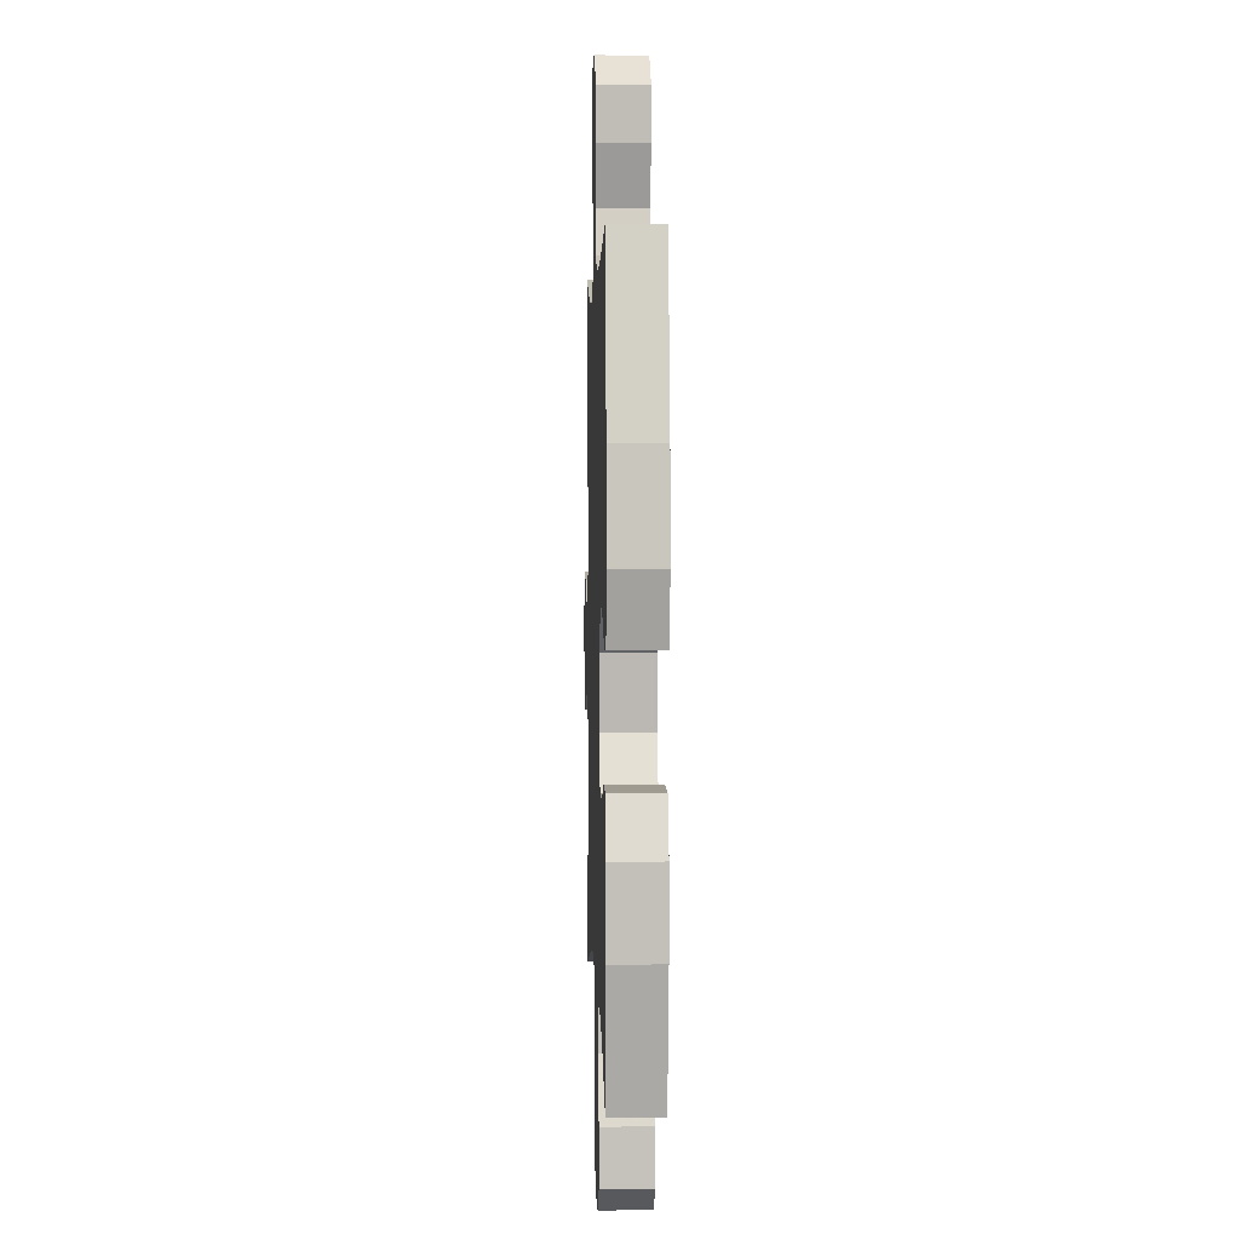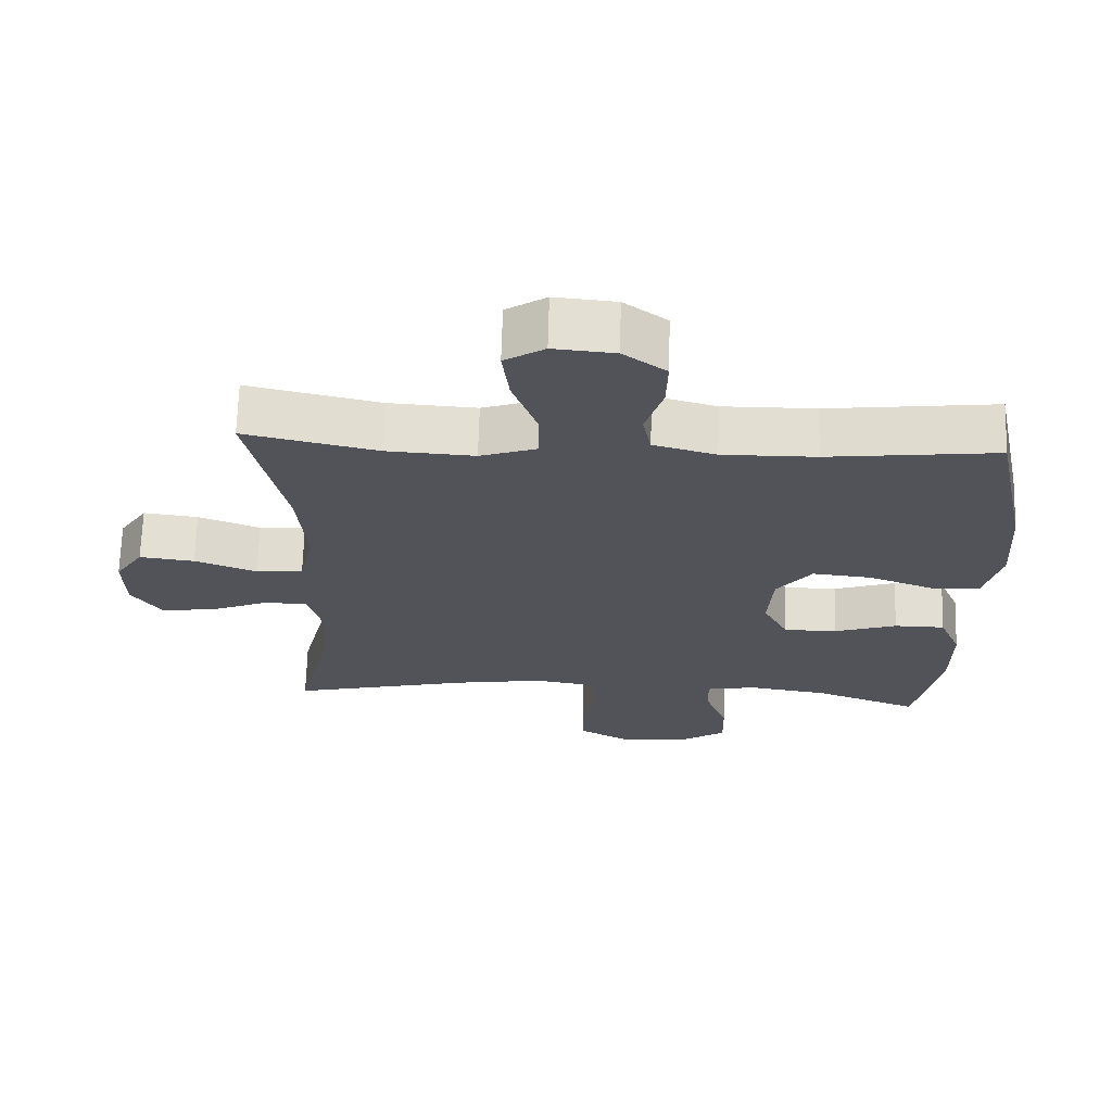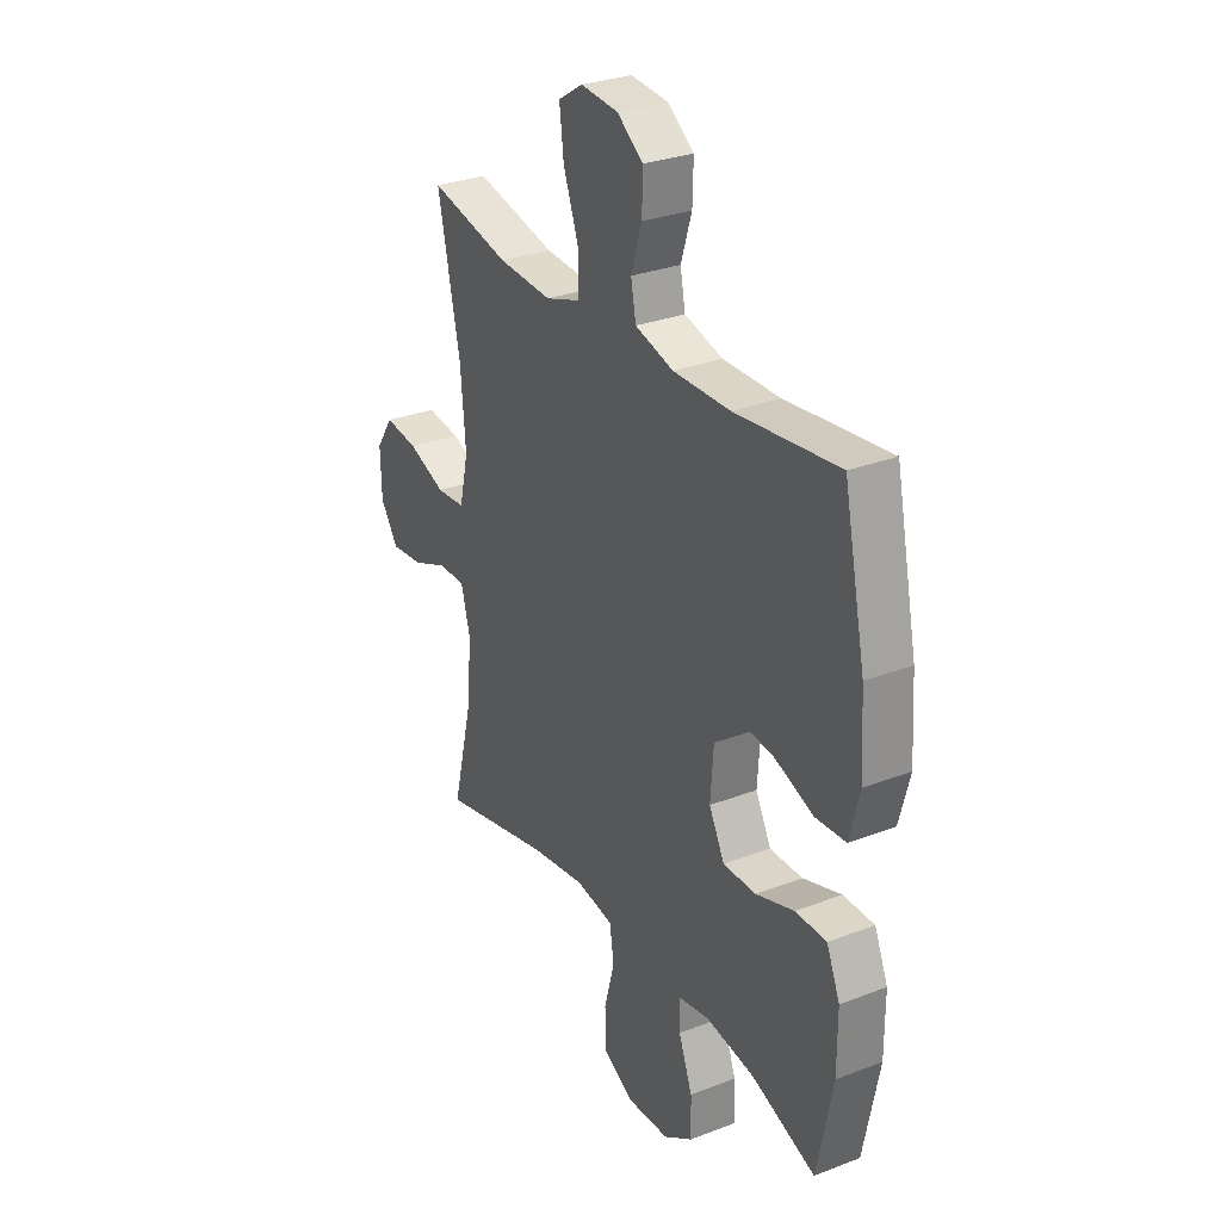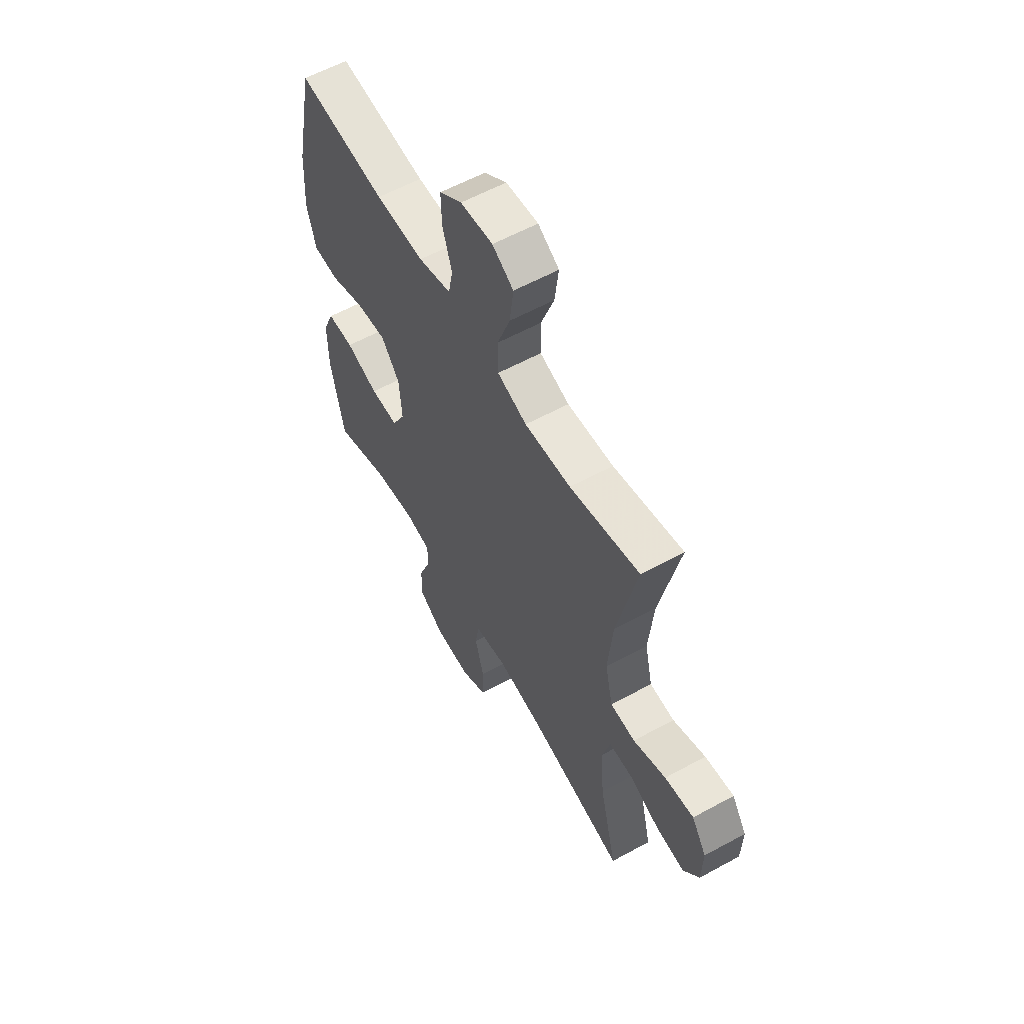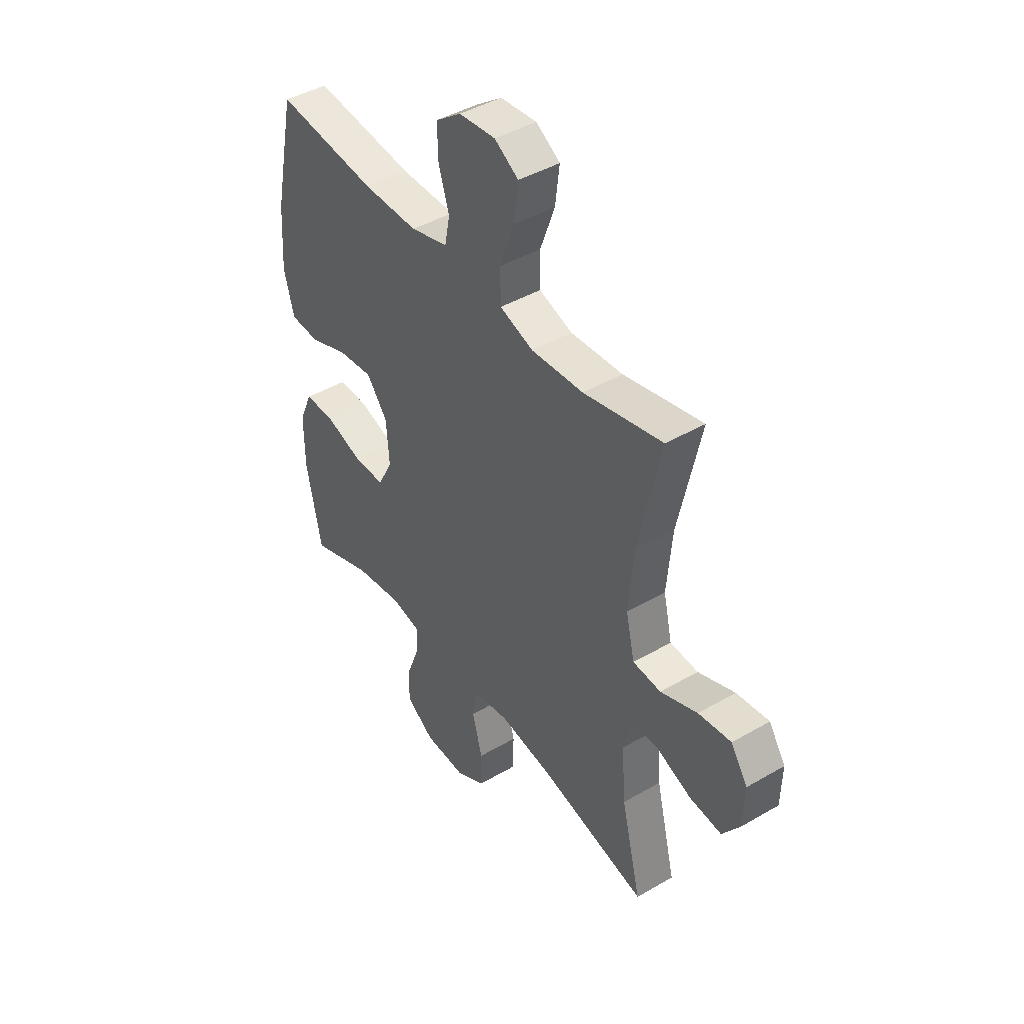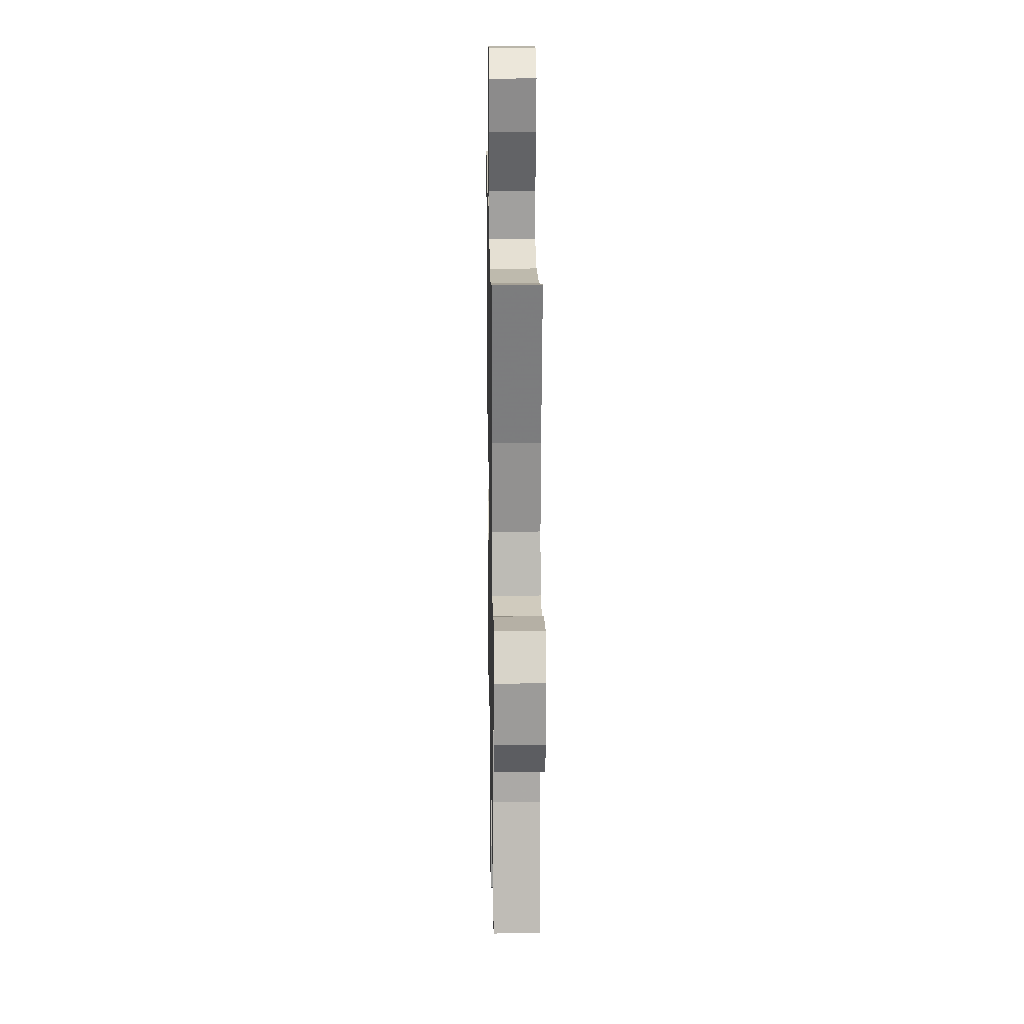
<metadata>
{"format":"obj","ext":"obj","renderer":"f3d","projection":"perspective","resolution":1024,"background":"white","views":[{"elev":3.3,"azim":-91.8,"up":"+Z"},{"elev":67.5,"azim":-178.4,"up":"+Z"},{"elev":29.4,"azim":-119.6,"up":"+Z"},{"elev":59.2,"azim":60.7,"up":"+Z"},{"elev":43.6,"azim":55.5,"up":"+Z"},{"elev":19.1,"azim":89.0,"up":"+Z"}]}
</metadata>
<code>
v 0.5 0.07 0.5
v 0.448 0.07 0.257
v 0.436 0.07 0.119
v 0.457 0.07 0.028
v 0.524 0.07 0.023
v 0.612 0.07 0.057
v 0.69 0.07 0.067
v 0.73 0.07 0.007
v 0.728 0.07 -0.084
v 0.686 0.07 -0.145
v 0.61 0.07 -0.137
v 0.526 0.07 -0.103
v 0.463 0.07 -0.103
v 0.442 0.07 -0.182
v 0.452 0.07 -0.305
v 0.5 0.07 -0.5
v 0.243 0.07 -0.44
v 0.113 0.07 -0.42
v 0.025 0.07 -0.435
v 0.015 0.07 -0.5
v 0.039 0.07 -0.59
v 0.037 0.07 -0.669
v -0.034 0.07 -0.708
v -0.133 0.07 -0.704
v -0.201 0.07 -0.659
v -0.199 0.07 -0.582
v -0.167 0.07 -0.498
v -0.166 0.07 -0.439
v -0.237 0.07 -0.426
v -0.351 0.07 -0.444
v -0.5 0.07 -0.5
v -0.536 0.07 -0.32
v -0.536 0.07 -0.205
v -0.505 0.07 -0.132
v -0.433 0.07 -0.131
v -0.344 0.07 -0.16
v -0.268 0.07 -0.16
v -0.232 0.07 -0.091
v -0.239 0.07 0.006
v -0.289 0.07 0.07
v -0.373 0.07 0.061
v -0.466 0.07 0.026
v -0.536 0.07 0.03
v -0.56 0.07 0.12
v -0.551 0.07 0.258
v -0.5 0.07 0.5
v -0.26 0.07 0.473
v -0.128 0.07 0.472
v -0.039 0.07 0.497
v -0.027 0.07 0.558
v -0.052 0.07 0.637
v -0.054 0.07 0.71
v 0.007 0.07 0.755
v 0.094 0.07 0.763
v 0.151 0.07 0.727
v 0.141 0.07 0.646
v 0.106 0.07 0.55
v 0.107 0.07 0.476
v 0.187 0.07 0.449
v 0.312 0.07 0.457
v 0.5 0 0.5
v 0.448 0 0.257
v 0.436 0 0.119
v 0.457 0 0.028
v 0.524 0 0.023
v 0.612 0 0.057
v 0.69 0 0.067
v 0.73 0 0.007
v 0.728 0 -0.084
v 0.686 0 -0.145
v 0.61 0 -0.137
v 0.526 0 -0.103
v 0.463 0 -0.103
v 0.442 0 -0.182
v 0.452 0 -0.305
v 0.5 0 -0.5
v 0.243 0 -0.44
v 0.113 0 -0.42
v 0.025 0 -0.435
v 0.015 0 -0.5
v 0.039 0 -0.59
v 0.037 0 -0.669
v -0.034 0 -0.708
v -0.133 0 -0.704
v -0.201 0 -0.659
v -0.199 0 -0.582
v -0.167 0 -0.498
v -0.166 0 -0.439
v -0.237 0 -0.426
v -0.351 0 -0.444
v -0.5 0 -0.5
v -0.536 0 -0.32
v -0.536 0 -0.205
v -0.505 0 -0.132
v -0.433 0 -0.131
v -0.344 0 -0.16
v -0.268 0 -0.16
v -0.232 0 -0.091
v -0.239 0 0.006
v -0.289 0 0.07
v -0.373 0 0.061
v -0.466 0 0.026
v -0.536 0 0.03
v -0.56 0 0.12
v -0.551 0 0.258
v -0.5 0 0.5
v -0.26 0 0.473
v -0.128 0 0.472
v -0.039 0 0.497
v -0.027 0 0.558
v -0.052 0 0.637
v -0.054 0 0.71
v 0.007 0 0.755
v 0.094 0 0.763
v 0.151 0 0.727
v 0.141 0 0.646
v 0.106 0 0.55
v 0.107 0 0.476
v 0.187 0 0.449
v 0.312 0 0.457
f 55 56 57
f 54 55 57
f 53 54 57
f 52 53 57
f 51 52 57
f 50 51 57
f 49 50 57 58
f 48 49 58 59
f 45 46 47
f 44 45 47
f 43 44 47
f 42 43 47
f 41 42 47
f 47 48 59
f 41 47 59
f 40 41 59
f 34 35 36
f 33 34 36
f 32 33 36
f 31 32 36
f 30 31 36
f 29 30 36 37
f 28 29 37 38
f 25 26 27
f 24 25 27
f 23 24 27
f 22 23 27
f 21 22 27
f 20 21 27
f 19 20 27 28
f 28 38 39
f 19 28 39
f 18 19 39
f 15 16 17
f 40 59 60
f 39 40 60
f 18 39 60
f 17 18 60
f 15 17 60
f 14 15 60
f 10 11 12
f 9 10 12
f 8 9 12
f 7 8 12
f 6 7 12
f 5 6 12
f 60 1 2
f 60 2 3
f 60 3 4
f 14 60 4
f 13 14 4
f 4 5 12 13
f 117 116 115
f 117 115 114
f 117 114 113
f 117 113 112
f 117 112 111
f 117 111 110
f 118 117 110 109
f 119 118 109 108
f 107 106 105
f 107 105 104
f 107 104 103
f 107 103 102
f 107 102 101
f 119 108 107
f 119 107 101
f 119 101 100
f 96 95 94
f 96 94 93
f 96 93 92
f 96 92 91
f 96 91 90
f 97 96 90 89
f 98 97 89 88
f 87 86 85
f 87 85 84
f 87 84 83
f 87 83 82
f 87 82 81
f 87 81 80
f 88 87 80 79
f 99 98 88
f 99 88 79
f 99 79 78
f 77 76 75
f 120 119 100
f 120 100 99
f 120 99 78
f 120 78 77
f 120 77 75
f 120 75 74
f 72 71 70
f 72 70 69
f 72 69 68
f 72 68 67
f 72 67 66
f 72 66 65
f 62 61 120
f 63 62 120
f 64 63 120
f 64 120 74
f 64 74 73
f 73 72 65 64
f 1 61 62 2
f 2 62 63 3
f 3 63 64 4
f 4 64 65 5
f 5 65 66 6
f 6 66 67 7
f 7 67 68 8
f 8 68 69 9
f 9 69 70 10
f 10 70 71 11
f 11 71 72 12
f 12 72 73 13
f 13 73 74 14
f 14 74 75 15
f 15 75 76 16
f 16 76 77 17
f 17 77 78 18
f 18 78 79 19
f 19 79 80 20
f 20 80 81 21
f 21 81 82 22
f 22 82 83 23
f 23 83 84 24
f 24 84 85 25
f 25 85 86 26
f 26 86 87 27
f 27 87 88 28
f 28 88 89 29
f 29 89 90 30
f 30 90 91 31
f 31 91 92 32
f 32 92 93 33
f 33 93 94 34
f 34 94 95 35
f 35 95 96 36
f 36 96 97 37
f 37 97 98 38
f 38 98 99 39
f 39 99 100 40
f 40 100 101 41
f 41 101 102 42
f 42 102 103 43
f 43 103 104 44
f 44 104 105 45
f 45 105 106 46
f 46 106 107 47
f 47 107 108 48
f 48 108 109 49
f 49 109 110 50
f 50 110 111 51
f 51 111 112 52
f 52 112 113 53
f 53 113 114 54
f 54 114 115 55
f 55 115 116 56
f 56 116 117 57
f 57 117 118 58
f 58 118 119 59
f 59 119 120 60
f 60 120 61 1

</code>
